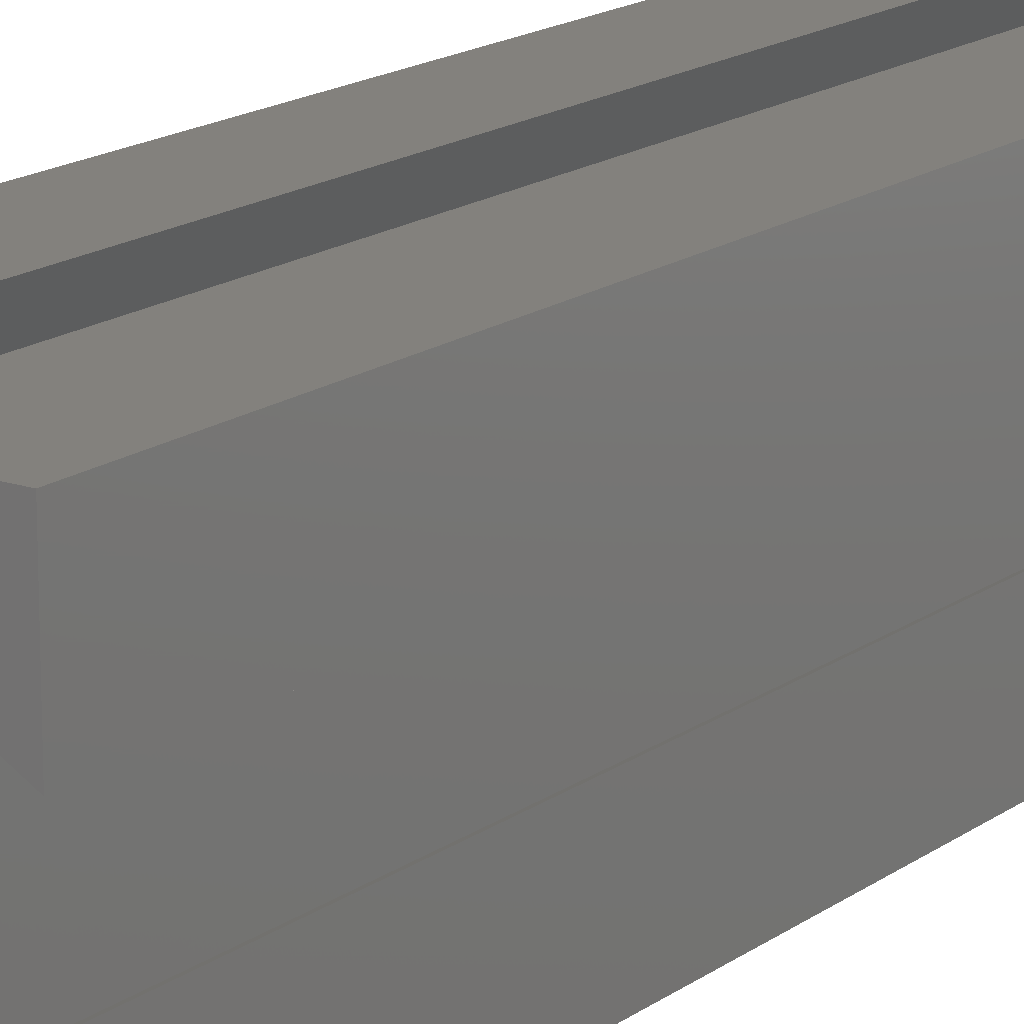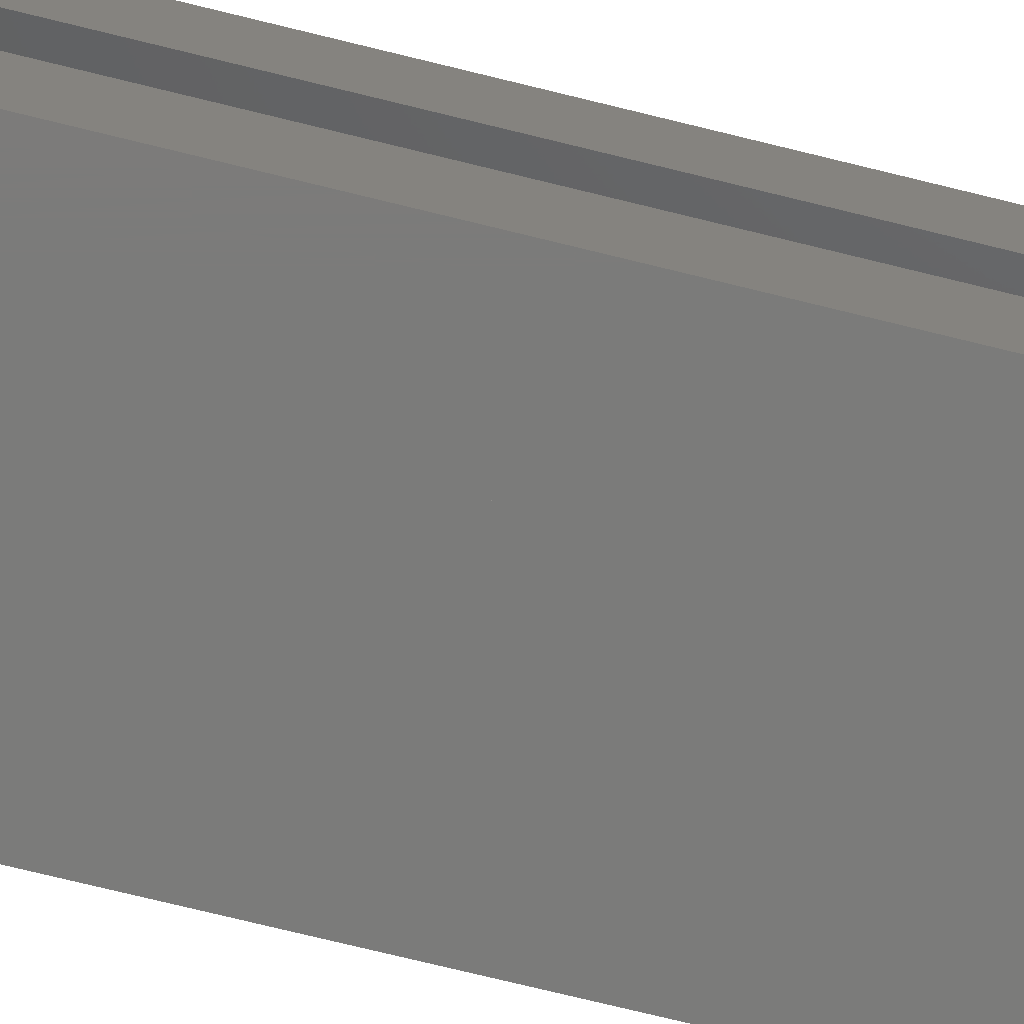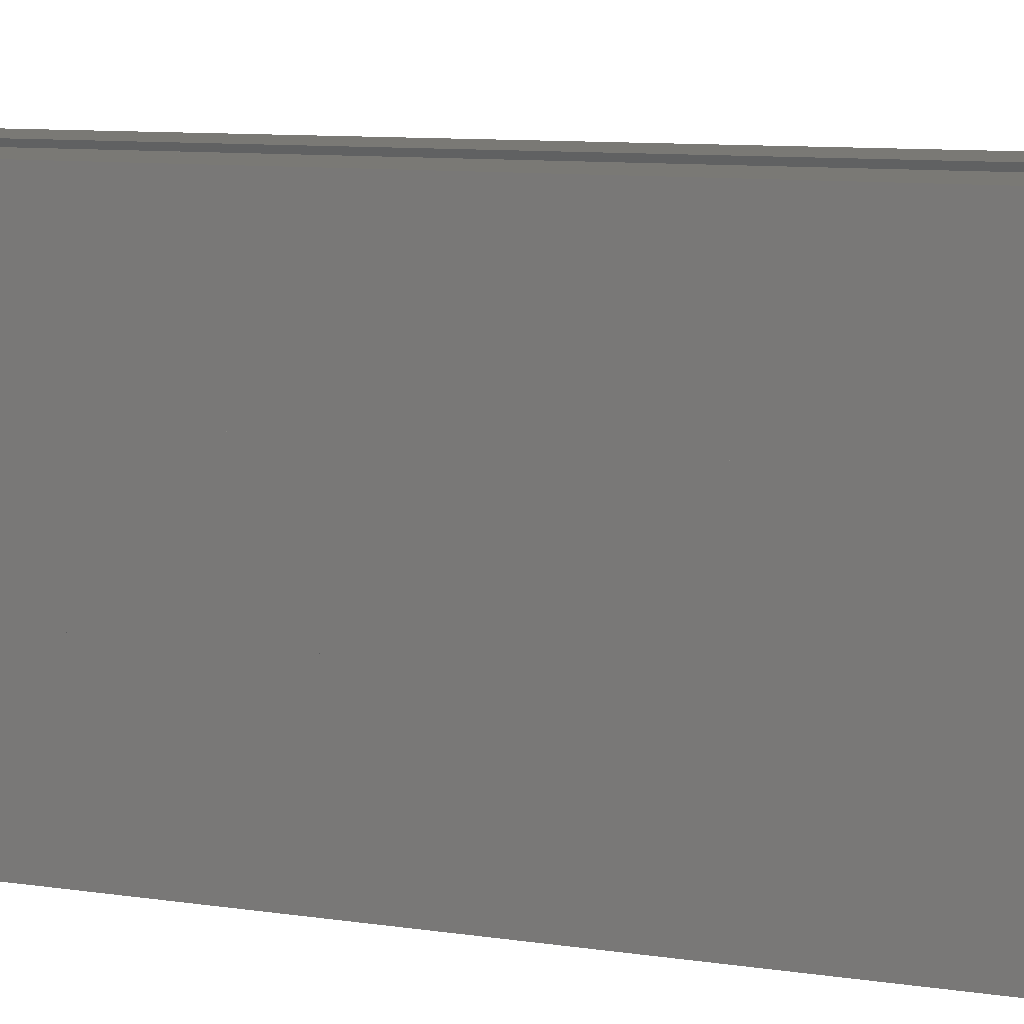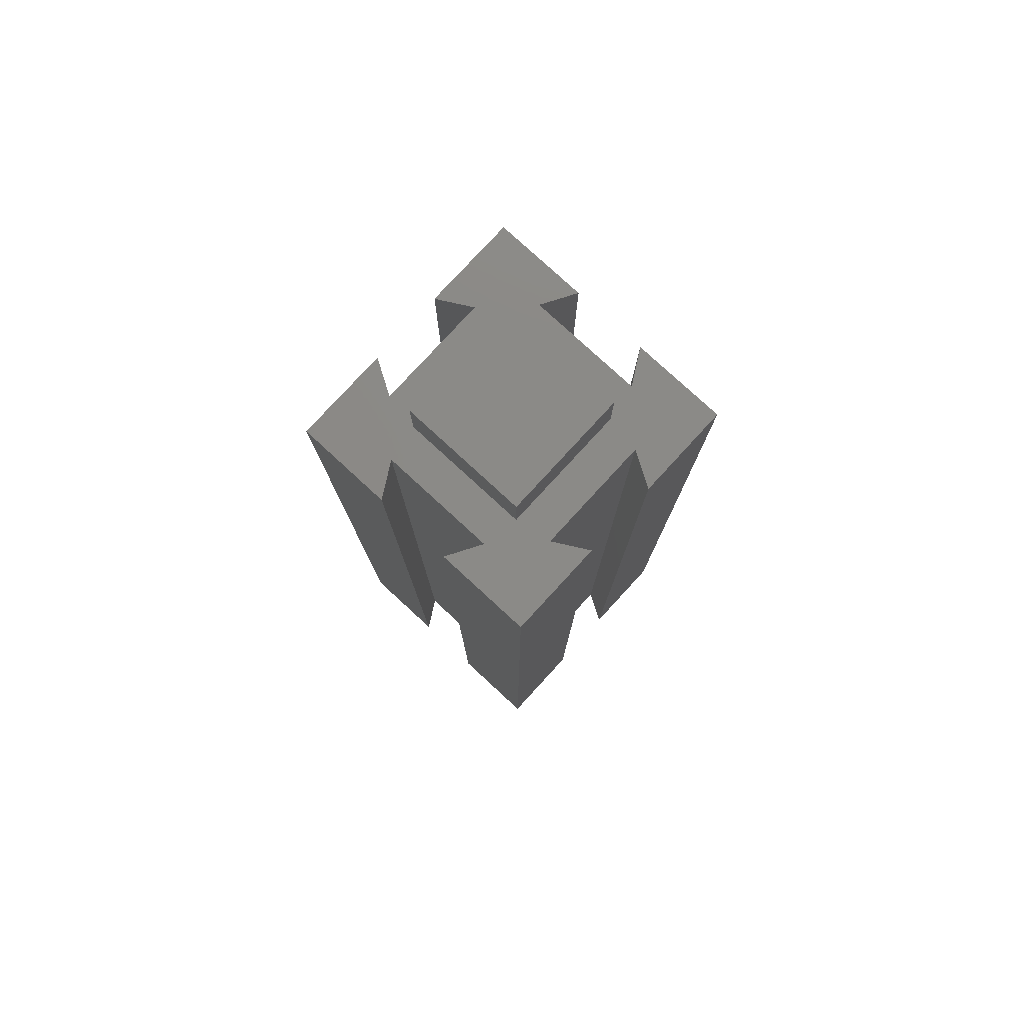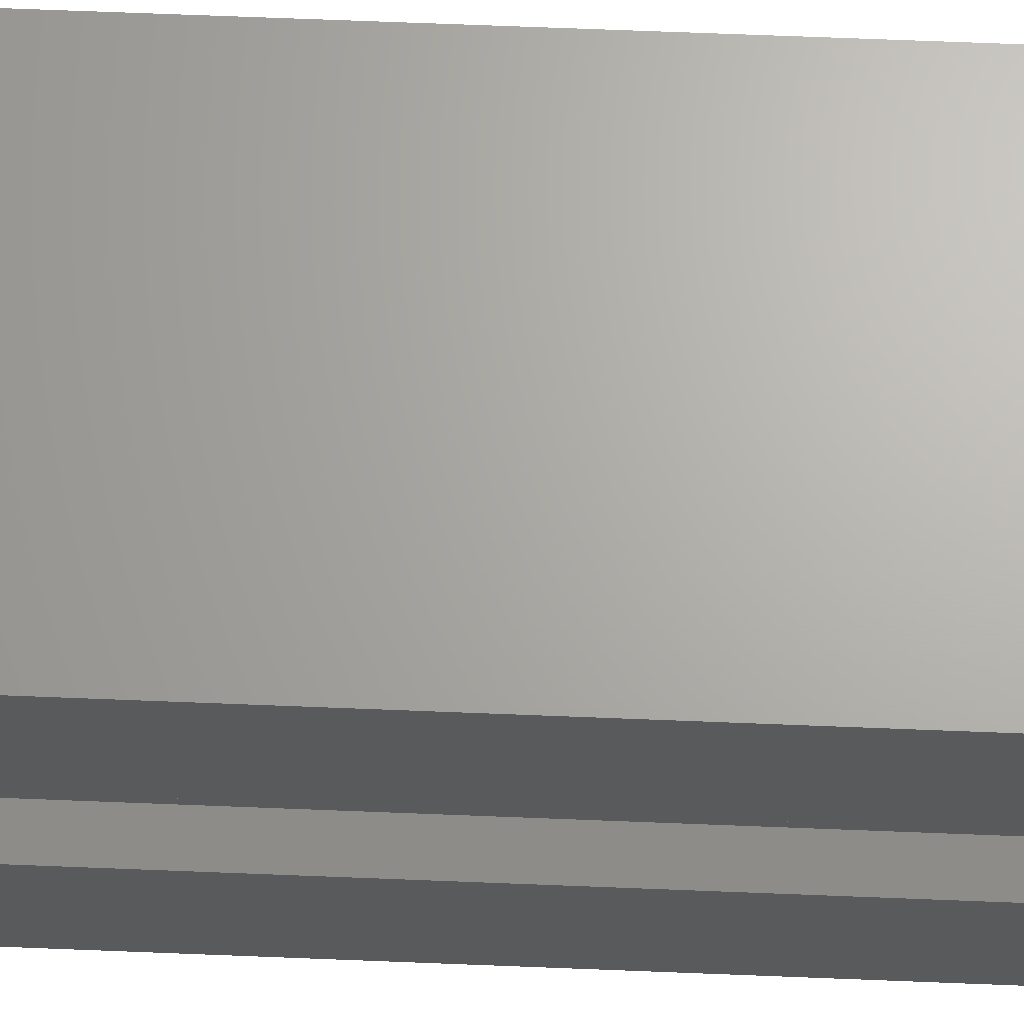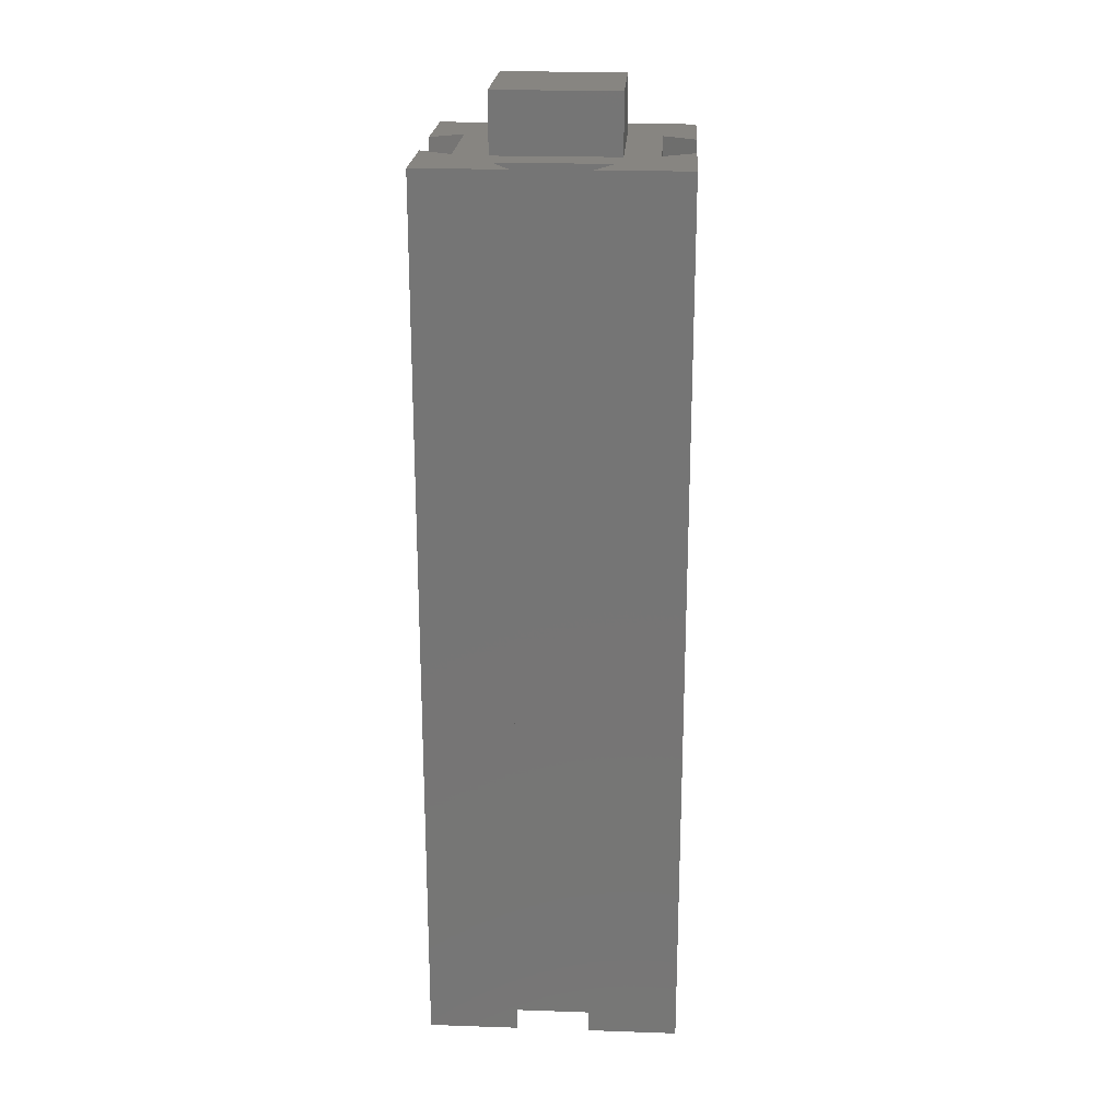
<metadata>
{"format":"stl","ext":"stl","renderer":"f3d","projection":"perspective","resolution":1024,"background":"white","views":[{"elev":16.2,"azim":34.7,"up":"+Y"},{"elev":-74.4,"azim":-103.8,"up":"+Y"},{"elev":5.9,"azim":-57.7,"up":"+Y"},{"elev":79.2,"azim":-47.4,"up":"+Z"},{"elev":66.5,"azim":-87.7,"up":"+Y"},{"elev":21.7,"azim":-86.6,"up":"+Z"}]}
</metadata>
<code>
# stl→obj: 56 verts, 108 faces
v 10 2.887 35
v 10 10 -35
v 10 10 35
v 10 2.887 -35
v 10 -10 35
v 10 -2.887 -35
v 10 -2.887 35
v 10 -10 -35
v -4.8 4.8 35
v -7.5 4.33 35
v -4.8 -4.8 35
v -4.33 7.5 35
v -10 10 35
v -2.887 10 35
v -10 2.887 35
v 4.8 -4.8 35
v -4.33 -7.5 35
v 4.33 -7.5 35
v 7.5 4.33 35
v 4.8 4.8 35
v 7.5 -4.33 35
v 4.33 7.5 35
v 2.887 10 35
v 2.887 -10 35
v -7.5 -4.33 35
v -10 -10 35
v -10 -2.887 35
v -2.887 -10 35
v -5 -5 -35
v -7.5 -4.33 -35
v -5 5 -35
v -4.33 -7.5 -35
v -10 -10 -35
v -2.887 -10 -35
v -10 -2.887 -35
v 5 5 -35
v -4.33 7.5 -35
v 4.33 7.5 -35
v 7.5 -4.33 -35
v 5 -5 -35
v 7.5 4.33 -35
v 4.33 -7.5 -35
v 2.887 -10 -35
v 2.887 10 -35
v -7.5 4.33 -35
v -10 10 -35
v -10 2.887 -35
v -2.887 10 -35
v 4.8 -4.8 39.6
v 4.8 4.8 39.6
v -4.8 4.8 39.6
v -4.8 -4.8 39.6
v 5 5 -30
v 5 -5 -30
v -5 -5 -30
v -5 5 -30
f 1 2 3
f 2 1 4
f 5 6 7
f 6 5 8
f 9 10 11
f 12 10 9
f 13 12 14
f 12 13 10
f 10 13 15
f 16 17 18
f 17 16 11
f 3 19 1
f 19 20 21
f 22 19 3
f 19 22 20
f 22 3 23
f 21 5 7
f 16 21 20
f 18 21 16
f 21 18 5
f 5 18 24
f 12 20 22
f 20 12 9
f 25 11 10
f 11 25 17
f 26 17 25
f 26 25 27
f 17 26 28
f 29 30 31
f 32 30 29
f 33 32 34
f 32 33 30
f 30 33 35
f 36 37 38
f 37 36 31
f 8 39 6
f 39 40 41
f 42 39 8
f 39 42 40
f 42 8 43
f 41 2 4
f 36 41 40
f 38 41 36
f 41 38 2
f 2 38 44
f 32 40 42
f 40 32 29
f 45 31 30
f 45 37 31
f 46 37 45
f 46 45 47
f 37 46 48
f 47 13 46
f 13 47 15
f 33 27 35
f 27 33 26
f 48 13 14
f 13 48 46
f 2 23 3
f 23 2 44
f 33 28 26
f 28 33 34
f 43 5 24
f 5 43 8
f 49 20 50
f 20 49 16
f 51 49 50
f 49 51 52
f 11 51 9
f 51 11 52
f 20 51 50
f 51 20 9
f 11 49 52
f 49 11 16
f 40 53 36
f 53 40 54
f 55 53 54
f 53 55 56
f 55 31 56
f 31 55 29
f 31 53 56
f 53 31 36
f 40 55 54
f 55 40 29
f 21 41 19
f 41 21 39
f 41 1 19
f 1 41 4
f 6 21 7
f 21 6 39
f 12 48 14
f 48 12 37
f 38 12 22
f 12 38 37
f 38 23 44
f 23 38 22
f 30 27 25
f 27 30 35
f 30 10 45
f 10 30 25
f 47 10 15
f 10 47 45
f 43 18 42
f 18 43 24
f 32 18 17
f 18 32 42
f 28 32 17
f 32 28 34

</code>
